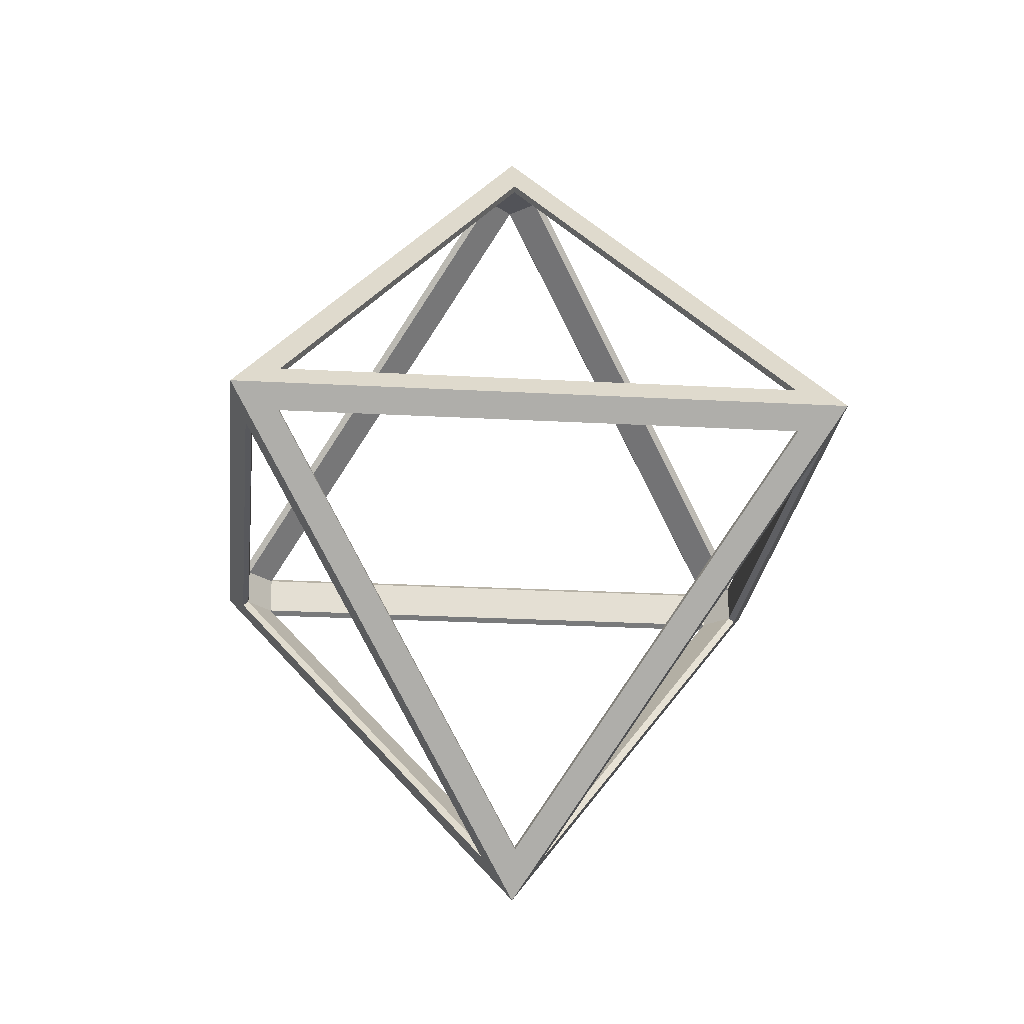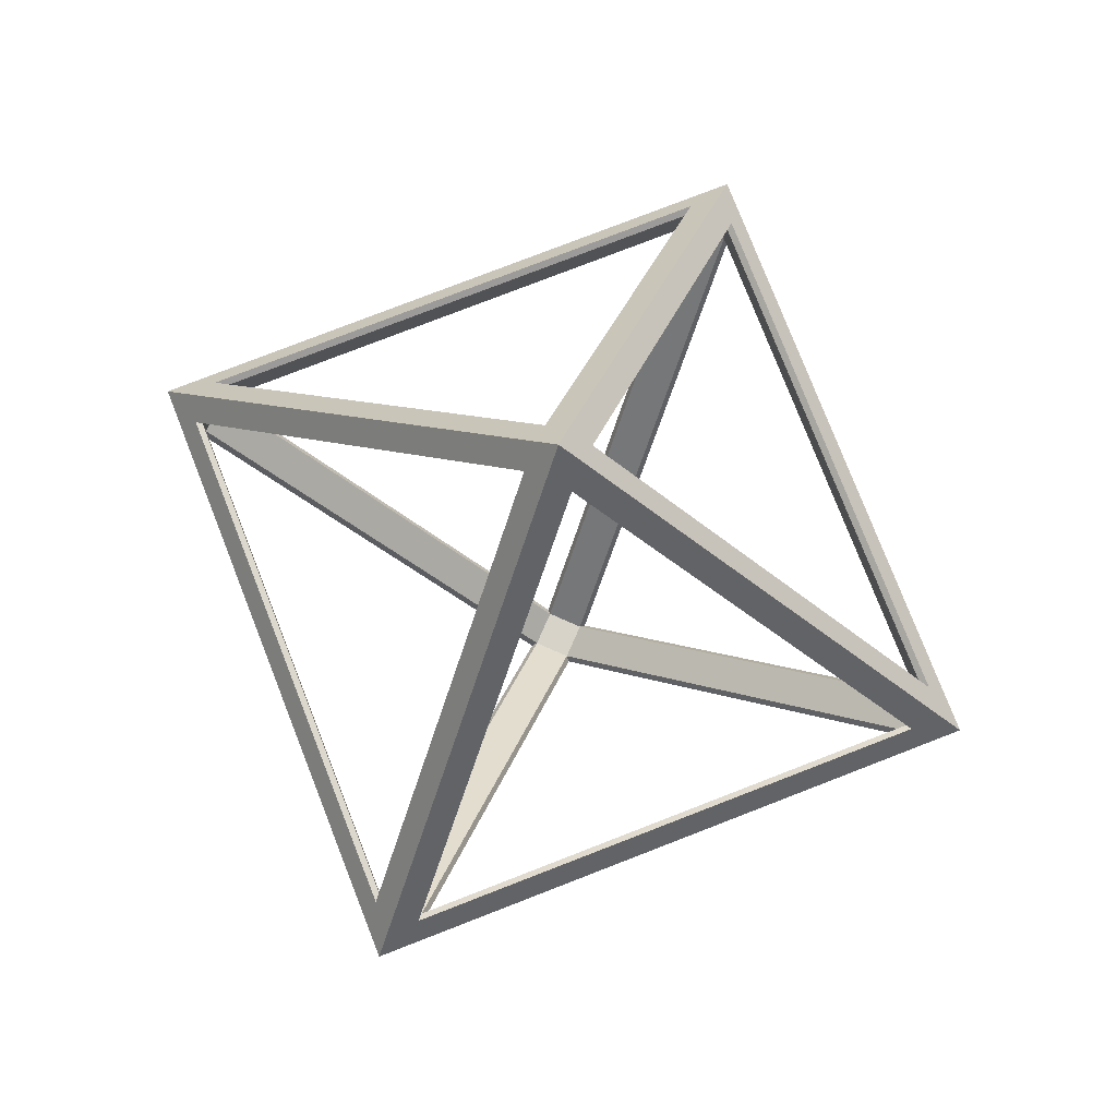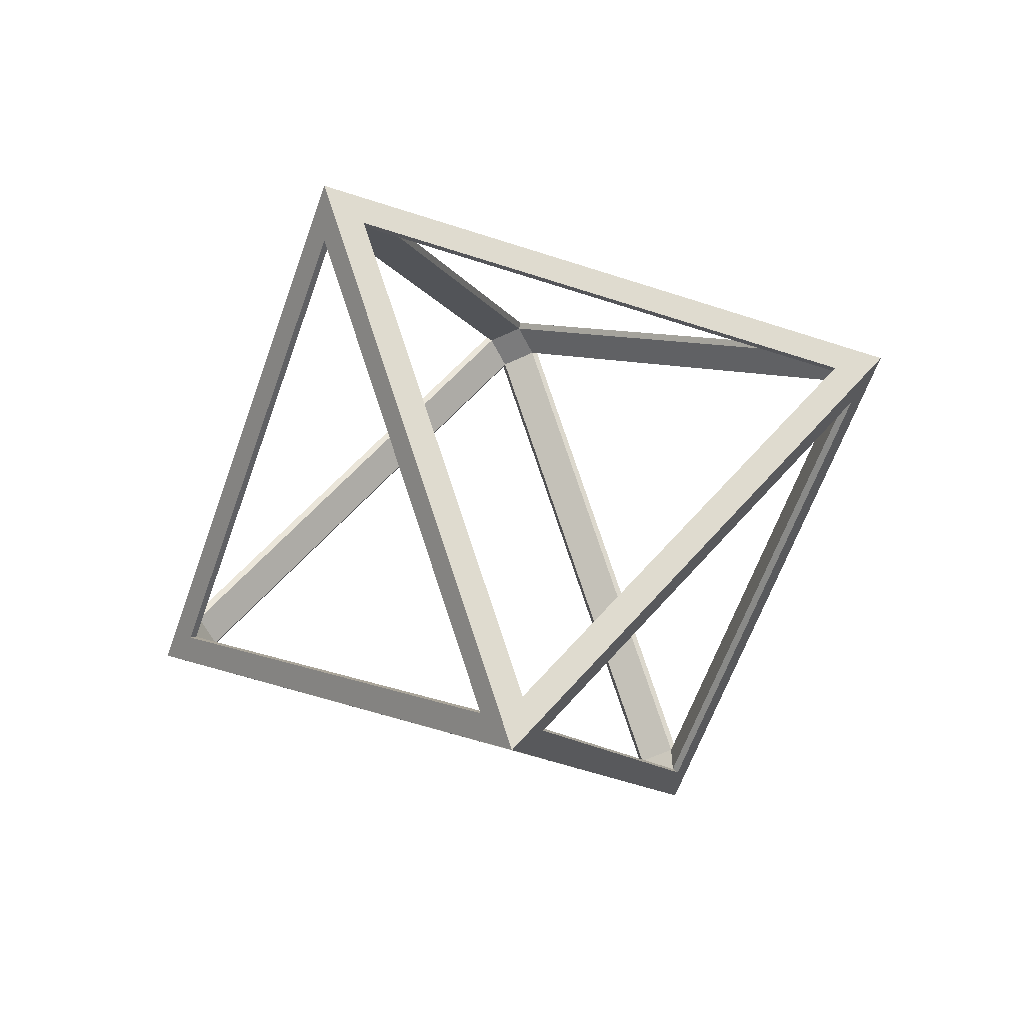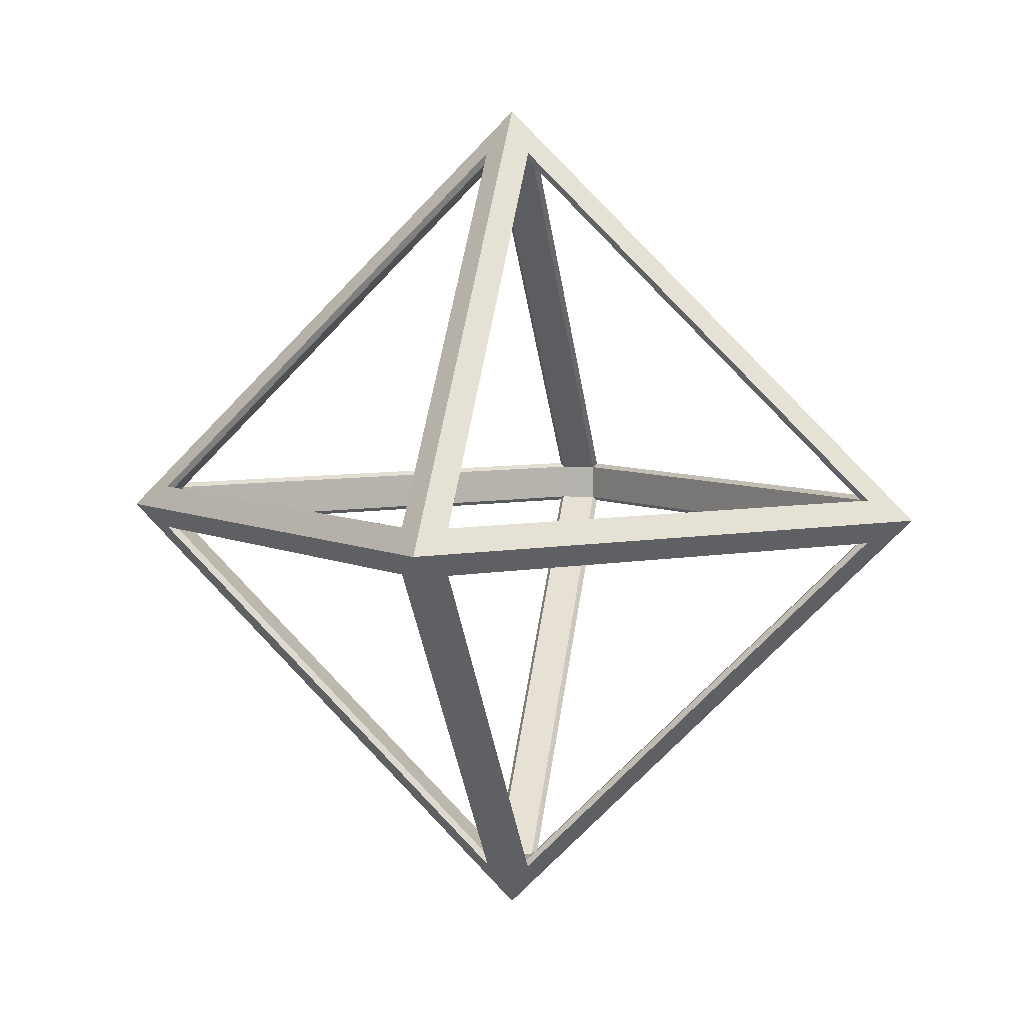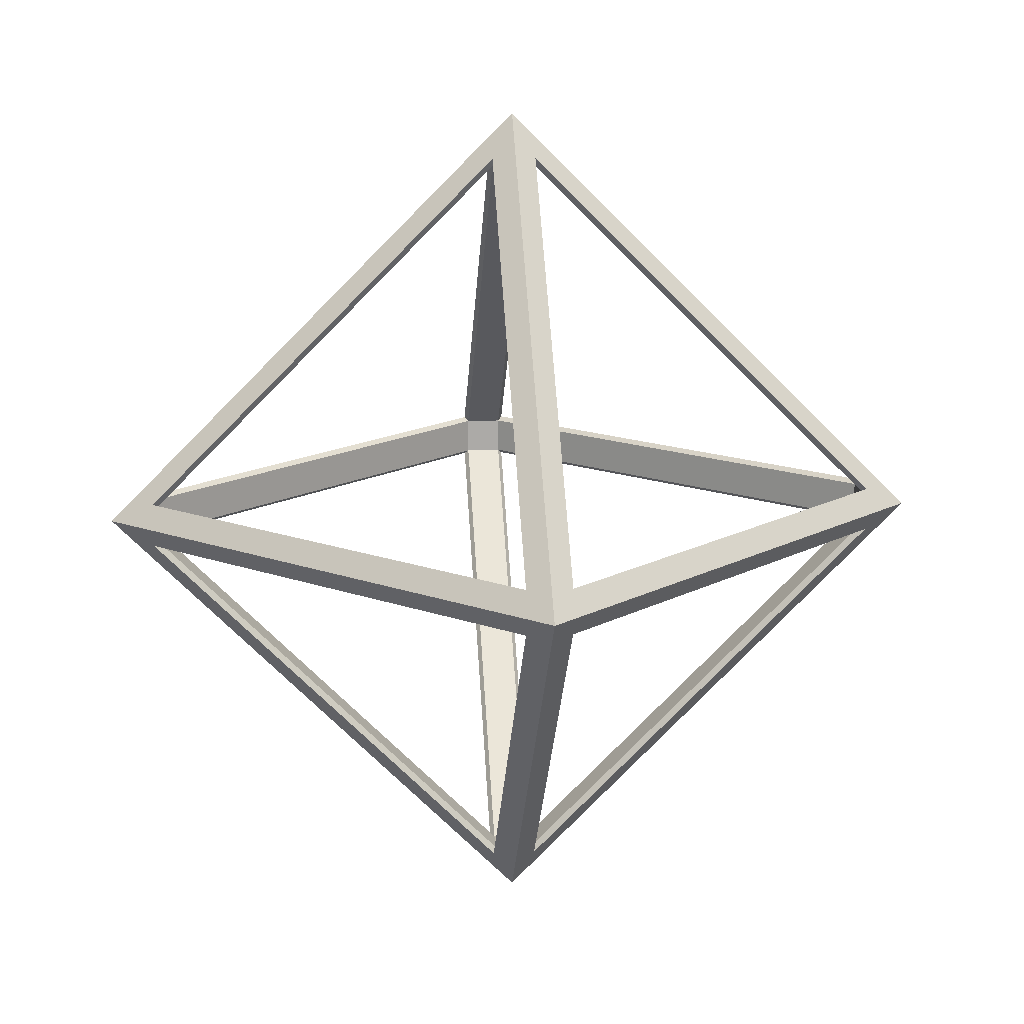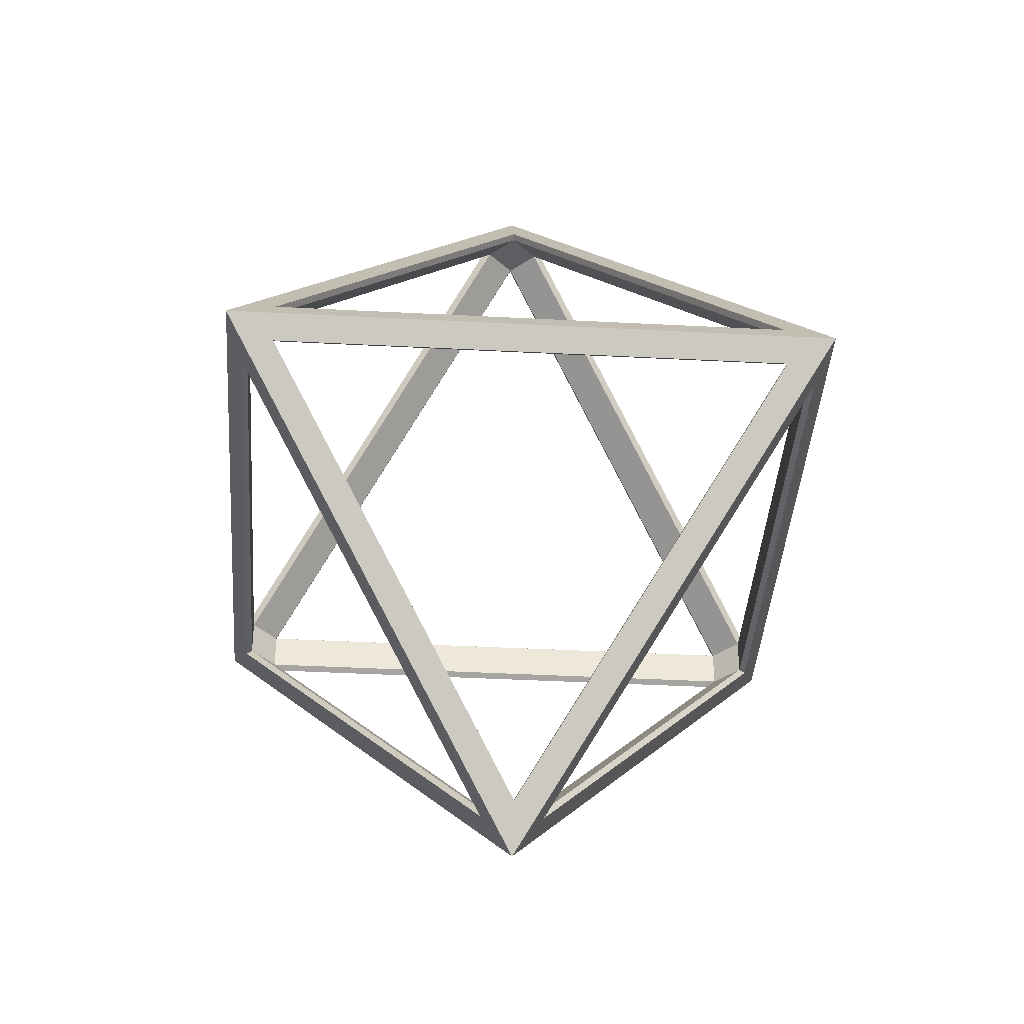
<metadata>
{"format":"obj","ext":"obj","renderer":"f3d","projection":"perspective","resolution":1024,"background":"white","views":[{"elev":-22.6,"azim":-50.6,"up":"+Z"},{"elev":77.0,"azim":23.7,"up":"+Y"},{"elev":-58.4,"azim":-63.9,"up":"+Y"},{"elev":5.7,"azim":12.3,"up":"+Y"},{"elev":14.3,"azim":174.7,"up":"+Y"},{"elev":-37.9,"azim":-138.9,"up":"+Z"}]}
</metadata>
<code>
v  0 1 -0
v  -0 -0 -1
v  -0.0522 0.0522 -0.8956
v  -0.0522 0.8956 -0.0522
v  -1 -0 0
v  -0.8956 0.0522 -0.0522
v  -0.8956 0.0522 0.0522
v  -0.0522 0.8956 0.0522
v  0 -0 1
v  -0.0522 0.0522 0.8956
v  0.0522 0.0522 0.8956
v  0.0522 0.8956 0.0522
v  1 -0 -0
v  0.8956 0.0522 0.0522
v  0.8956 0.0522 -0.0522
v  0.0522 0.8956 -0.0522
v  0.0522 0.0522 -0.8956
v  0 -1 -0
v  -0.8956 -0.0522 -0.0522
v  -0.0522 -0.8956 -0.0522
v  -0.0522 -0.0522 -0.8956
v  -0.0522 -0.0522 0.8956
v  -0.0522 -0.8956 0.0522
v  -0.8956 -0.0522 0.0522
v  0.8956 -0.0522 0.0522
v  0.0522 -0.8956 0.0522
v  0.0522 -0.0522 0.8956
v  0.0522 -0.0522 -0.8956
v  0.0522 -0.8956 -0.0522
v  0.8956 -0.0522 -0.0522
v  -0.0426 0.0426 -0.886
v  -0.0426 0.886 -0.0426
v  -0.886 0.0426 -0.0426
v  -0.886 0.0426 0.0426
v  -0.0426 0.886 0.0426
v  -0.0426 0.0426 0.886
v  0.0426 0.0426 0.886
v  0.0426 0.886 0.0426
v  0.886 0.0426 0.0426
v  0.886 0.0426 -0.0426
v  0.0426 0.886 -0.0426
v  0.0426 0.0426 -0.886
v  -0.886 -0.0426 -0.0426
v  -0.0426 -0.886 -0.0426
v  -0.0426 -0.0426 -0.886
v  -0.0426 -0.0426 0.886
v  -0.0426 -0.886 0.0426
v  -0.886 -0.0426 0.0426
v  0.886 -0.0426 0.0426
v  0.0426 -0.886 0.0426
v  0.0426 -0.0426 0.886
v  0.0426 -0.0426 -0.886
v  0.0426 -0.886 -0.0426
v  0.886 -0.0426 -0.0426
g Sphere001
f 1 2 3
f 3 4 1
f 2 5 6
f 6 3 2
f 5 1 4
f 4 6 5
f 1 5 7
f 7 8 1
f 5 9 10
f 10 7 5
f 9 1 8
f 8 10 9
f 1 9 11
f 11 12 1
f 9 13 14
f 14 11 9
f 13 1 12
f 12 14 13
f 1 13 15
f 15 16 1
f 13 2 17
f 17 15 13
f 2 1 16
f 16 17 2
f 18 5 19
f 19 20 18
f 5 2 21
f 21 19 5
f 2 18 20
f 20 21 2
f 18 9 22
f 22 23 18
f 9 5 24
f 24 22 9
f 5 18 23
f 23 24 5
f 18 13 25
f 25 26 18
f 13 9 27
f 27 25 13
f 9 18 26
f 26 27 9
f 18 2 28
f 28 29 18
f 2 13 30
f 30 28 2
f 13 18 29
f 29 30 13
f 4 3 31
f 31 32 4
f 3 6 33
f 33 31 3
f 6 4 32
f 32 33 6
f 8 7 34
f 34 35 8
f 7 10 36
f 36 34 7
f 10 8 35
f 35 36 10
f 12 11 37
f 37 38 12
f 11 14 39
f 39 37 11
f 14 12 38
f 38 39 14
f 16 15 40
f 40 41 16
f 15 17 42
f 42 40 15
f 17 16 41
f 41 42 17
f 20 19 43
f 43 44 20
f 19 21 45
f 45 43 19
f 21 20 44
f 44 45 21
f 23 22 46
f 46 47 23
f 22 24 48
f 48 46 22
f 24 23 47
f 47 48 24
f 26 25 49
f 49 50 26
f 25 27 51
f 51 49 25
f 27 26 50
f 50 51 27
f 29 28 52
f 52 53 29
f 28 30 54
f 54 52 28
f 30 29 53
f 53 54 30
f 41 32 31
f 31 42 41
f 54 40 42
f 42 52 54
f 45 31 33
f 33 43 45
f 52 45 44
f 44 53 52
f 45 52 42
f 42 31 45
f 34 33 32
f 32 35 34
f 48 34 36
f 36 46 48
f 47 44 43
f 43 48 47
f 48 43 33
f 33 34 48
f 37 36 35
f 35 38 37
f 51 37 39
f 39 49 51
f 51 46 36
f 36 37 51
f 50 47 46
f 46 51 50
f 53 50 49
f 49 54 53
f 50 53 44
f 44 47 50
f 39 40 54
f 54 49 39
f 40 39 38
f 38 41 40
f 35 32 41
f 41 38 35

</code>
